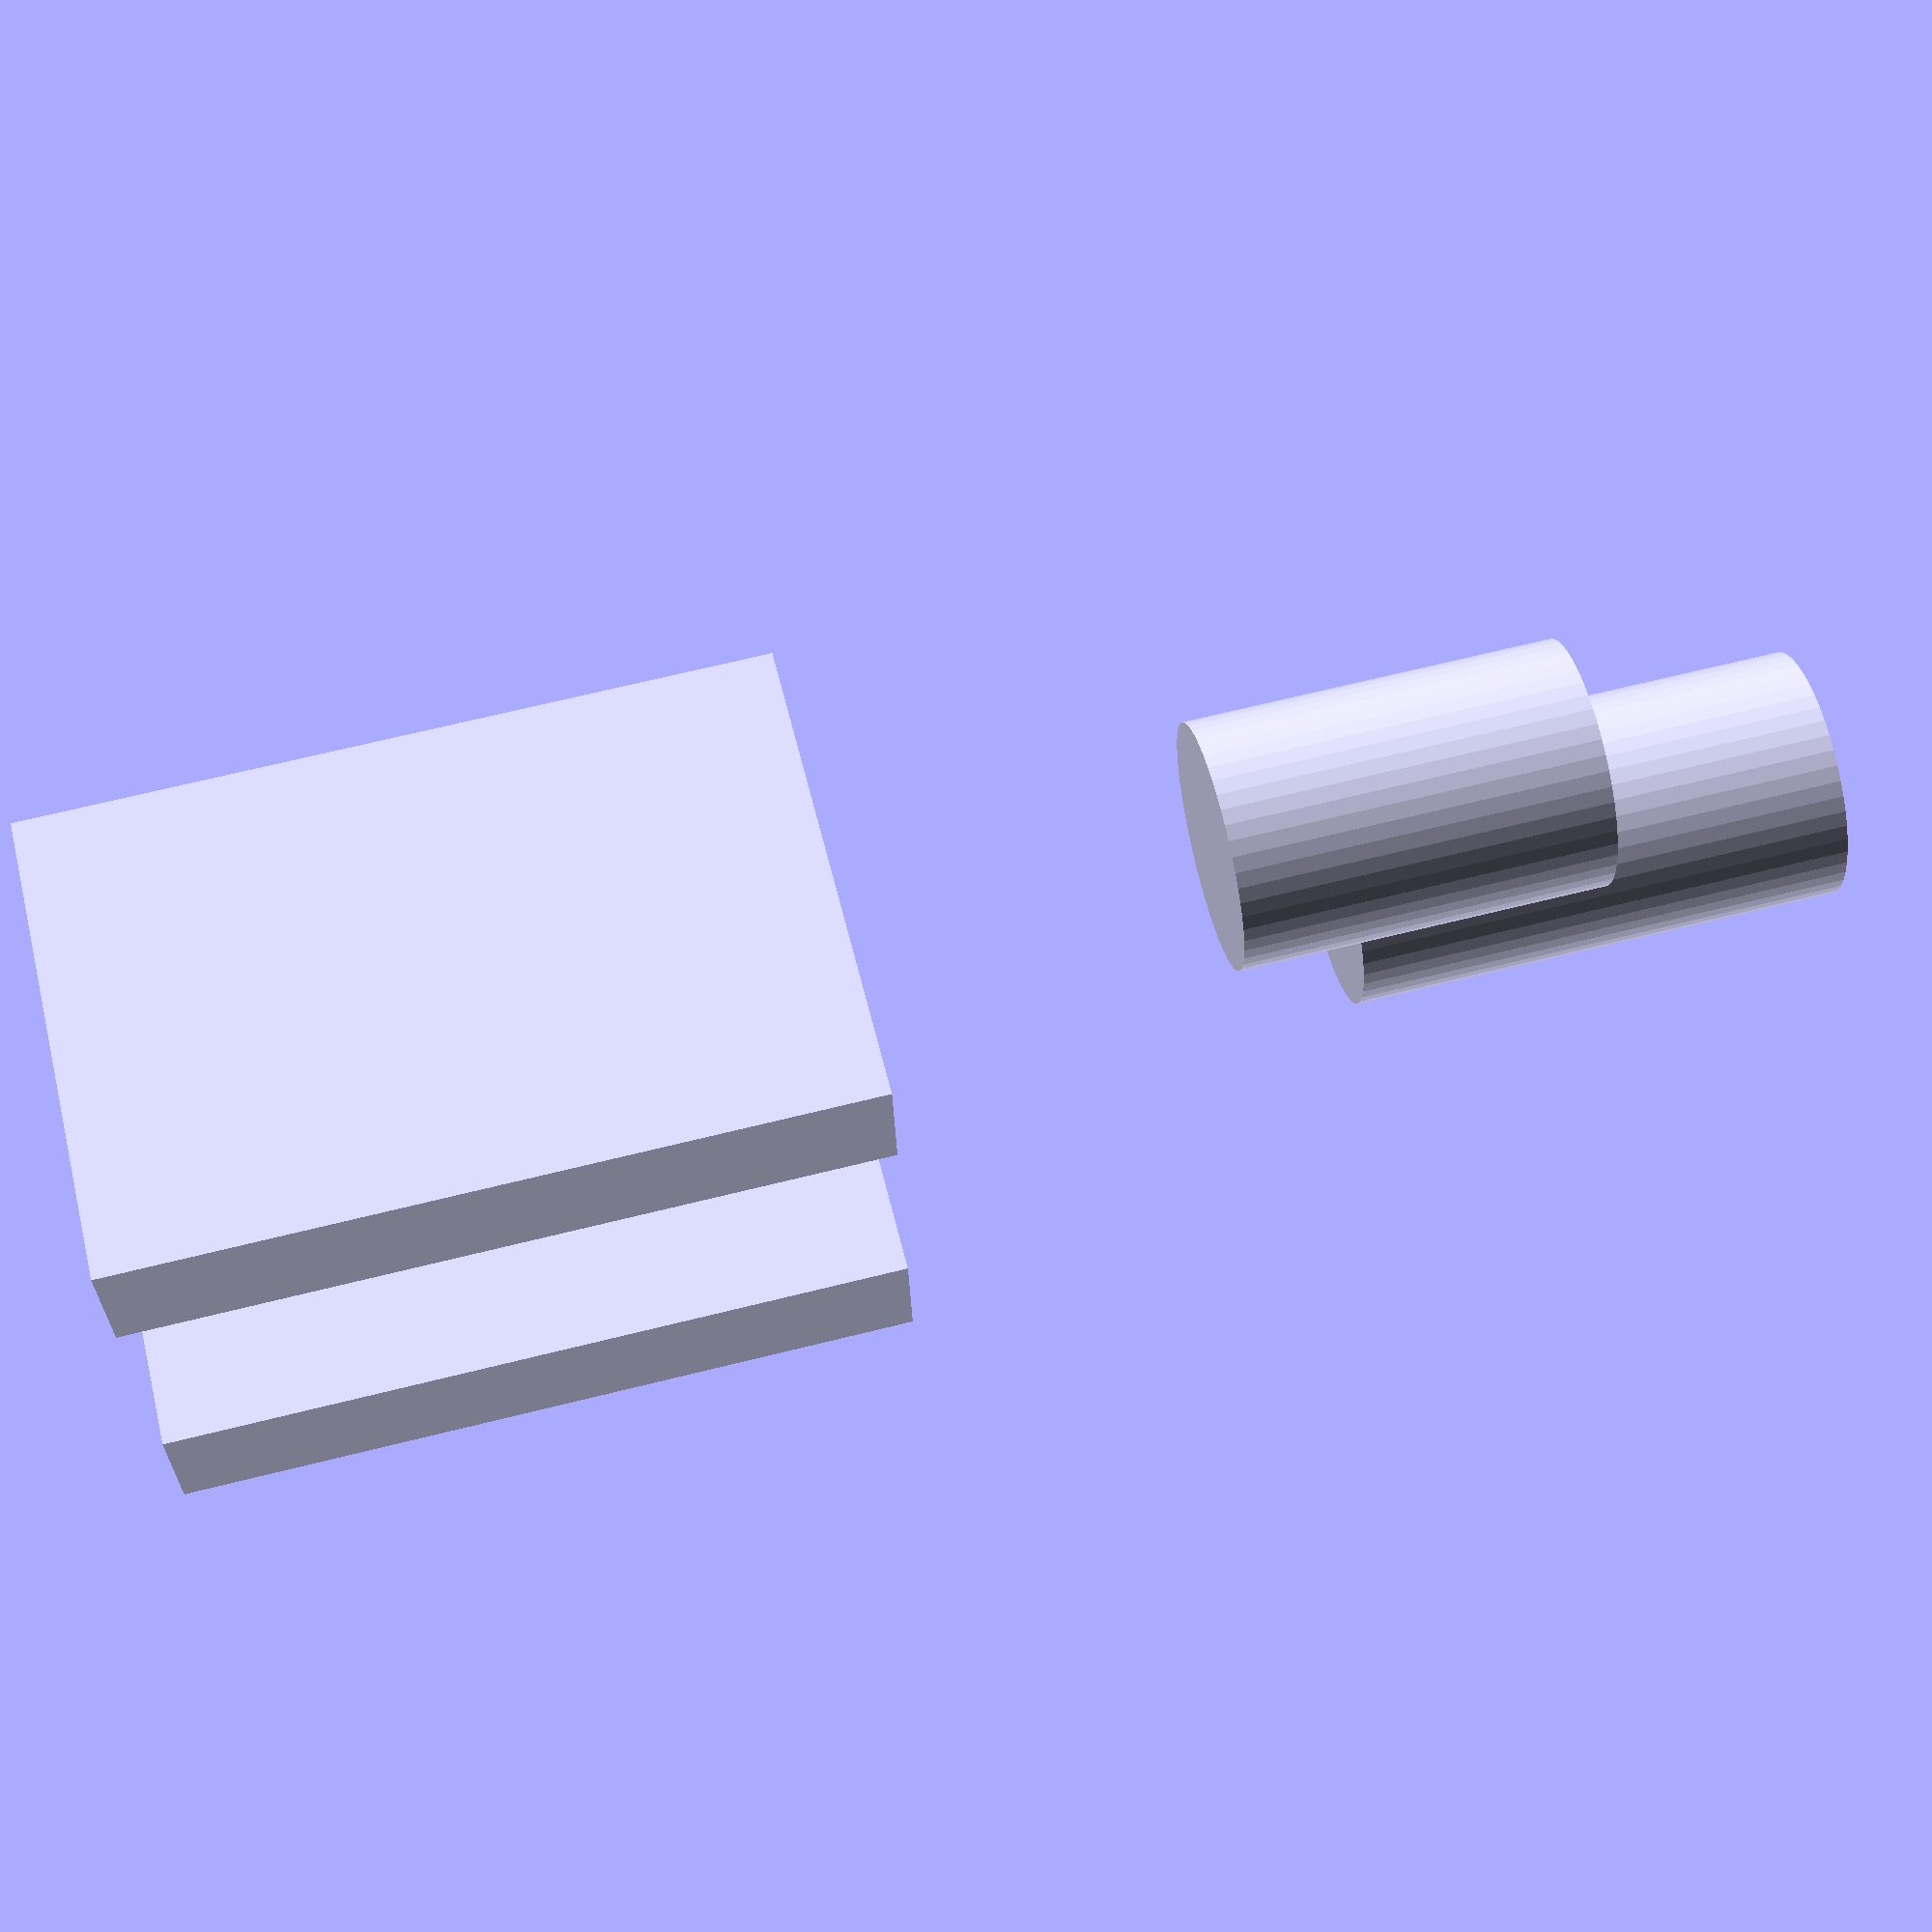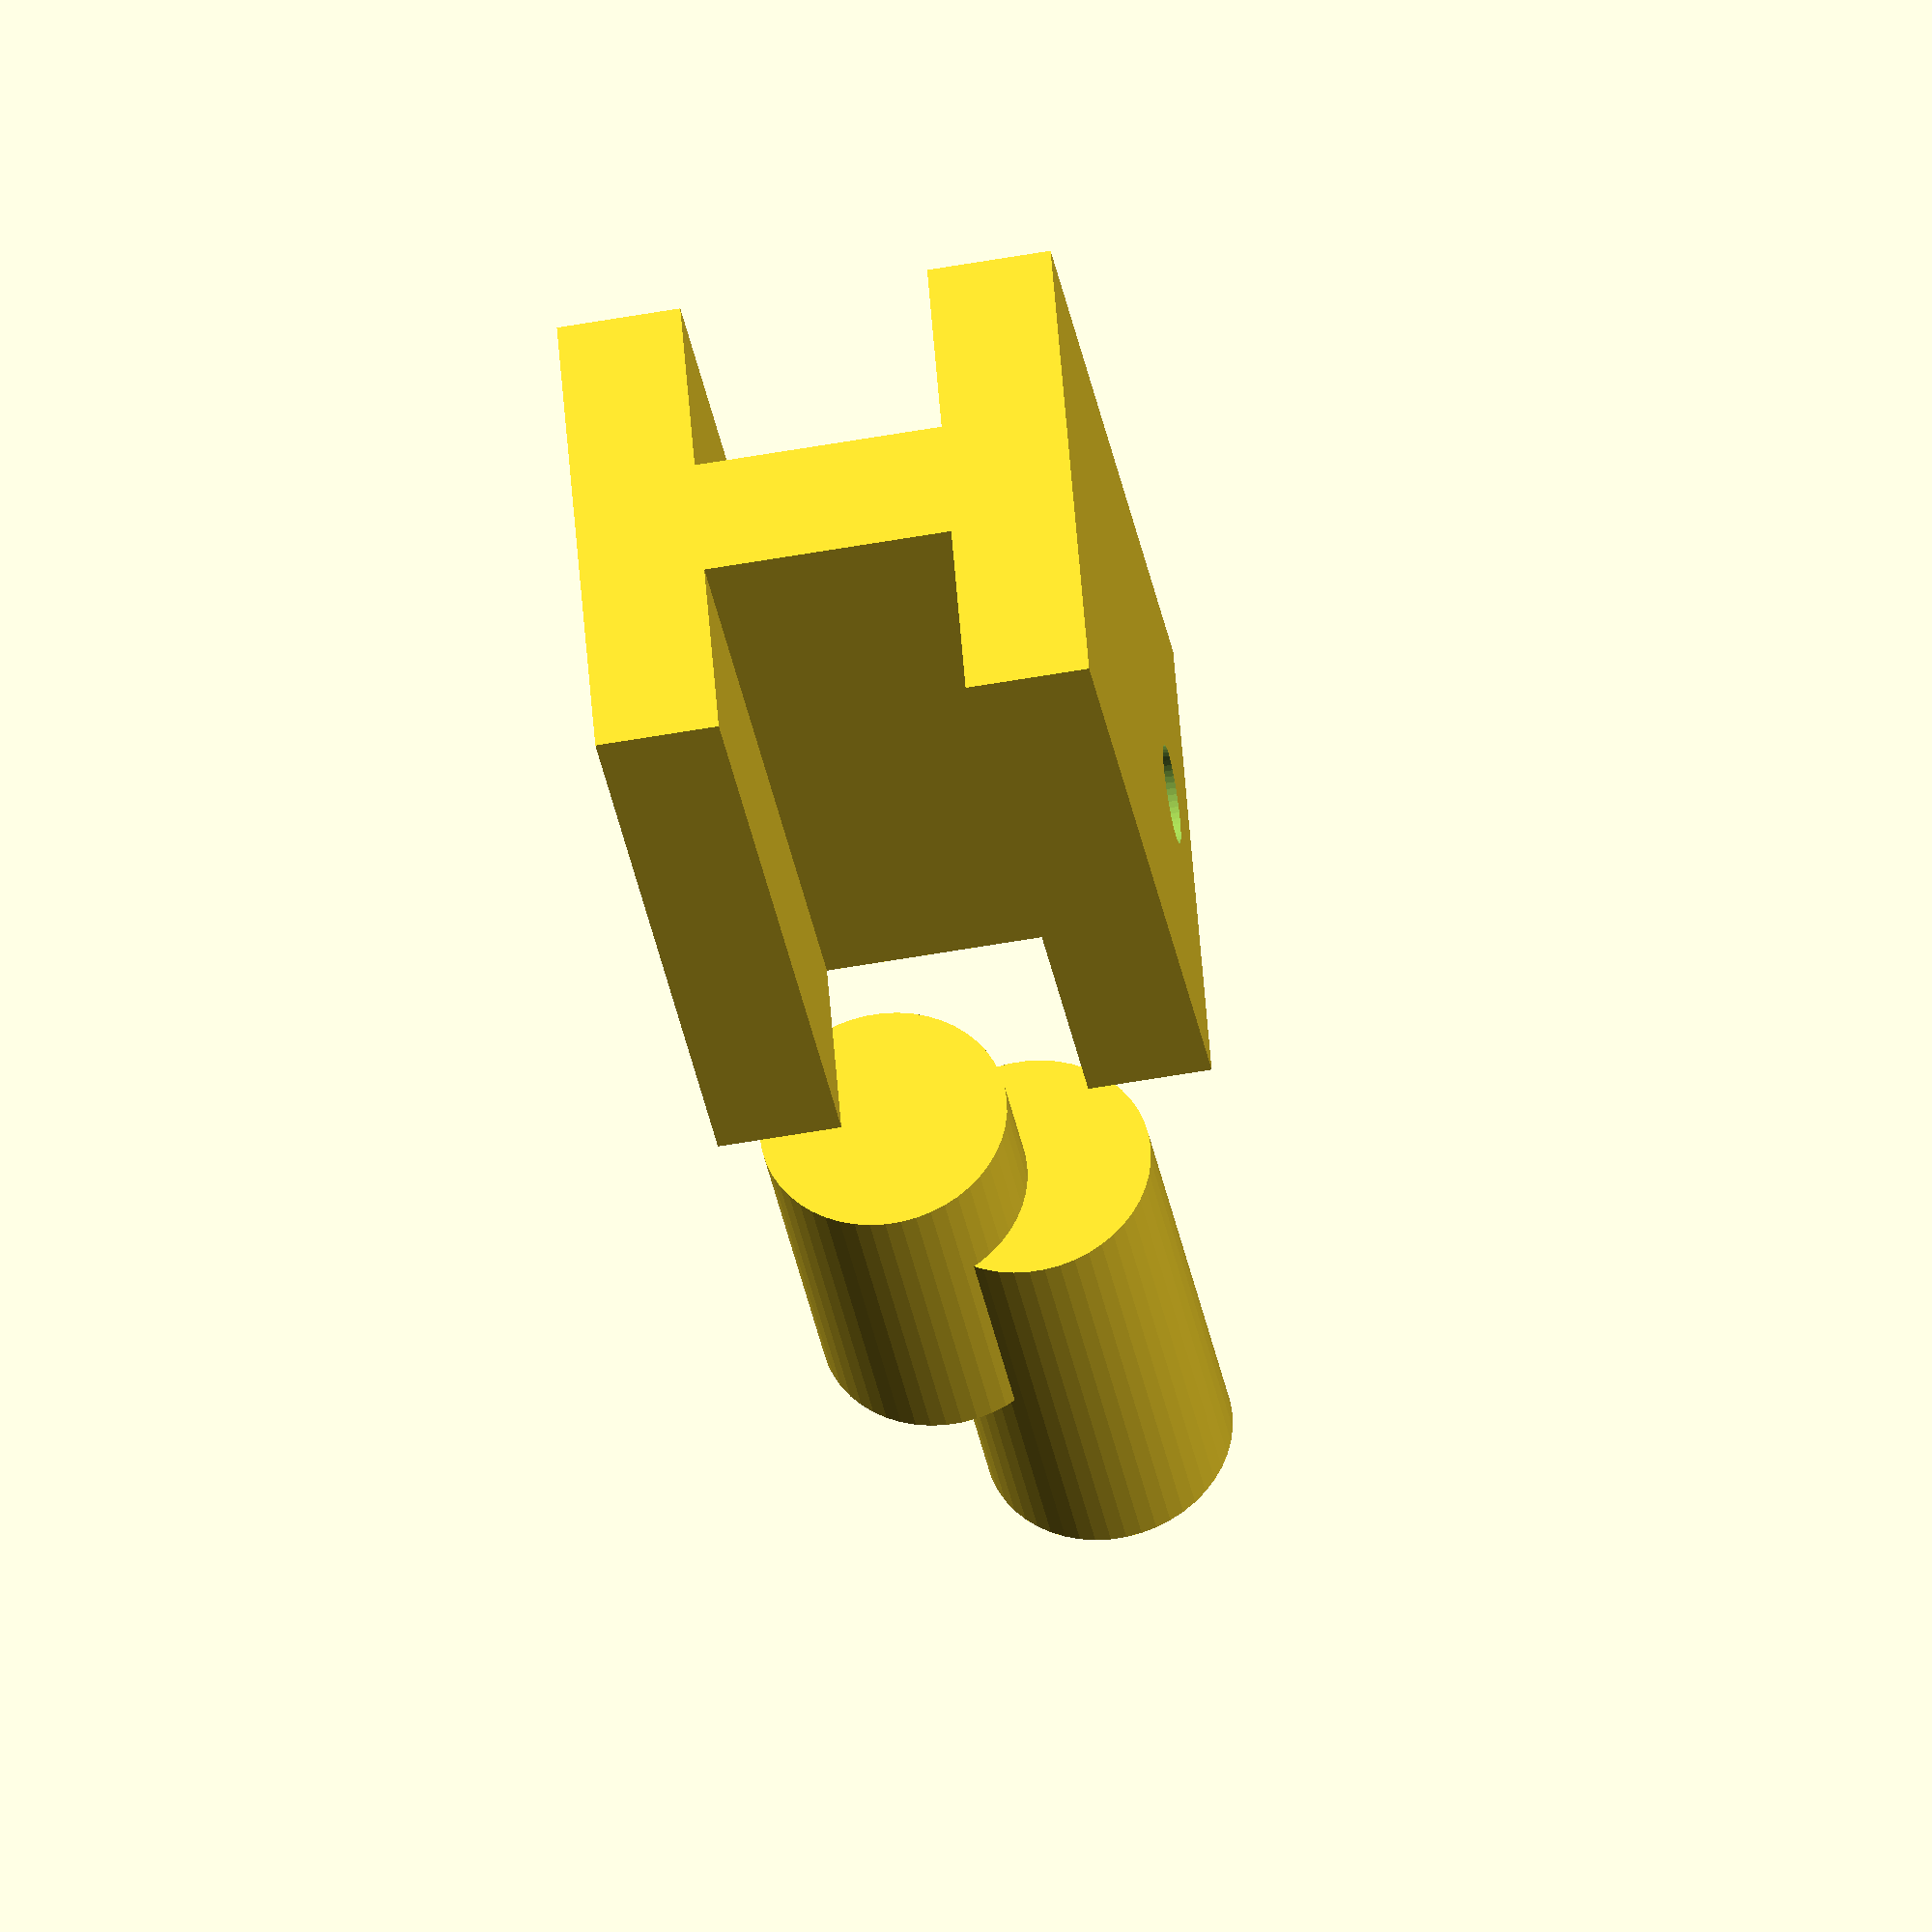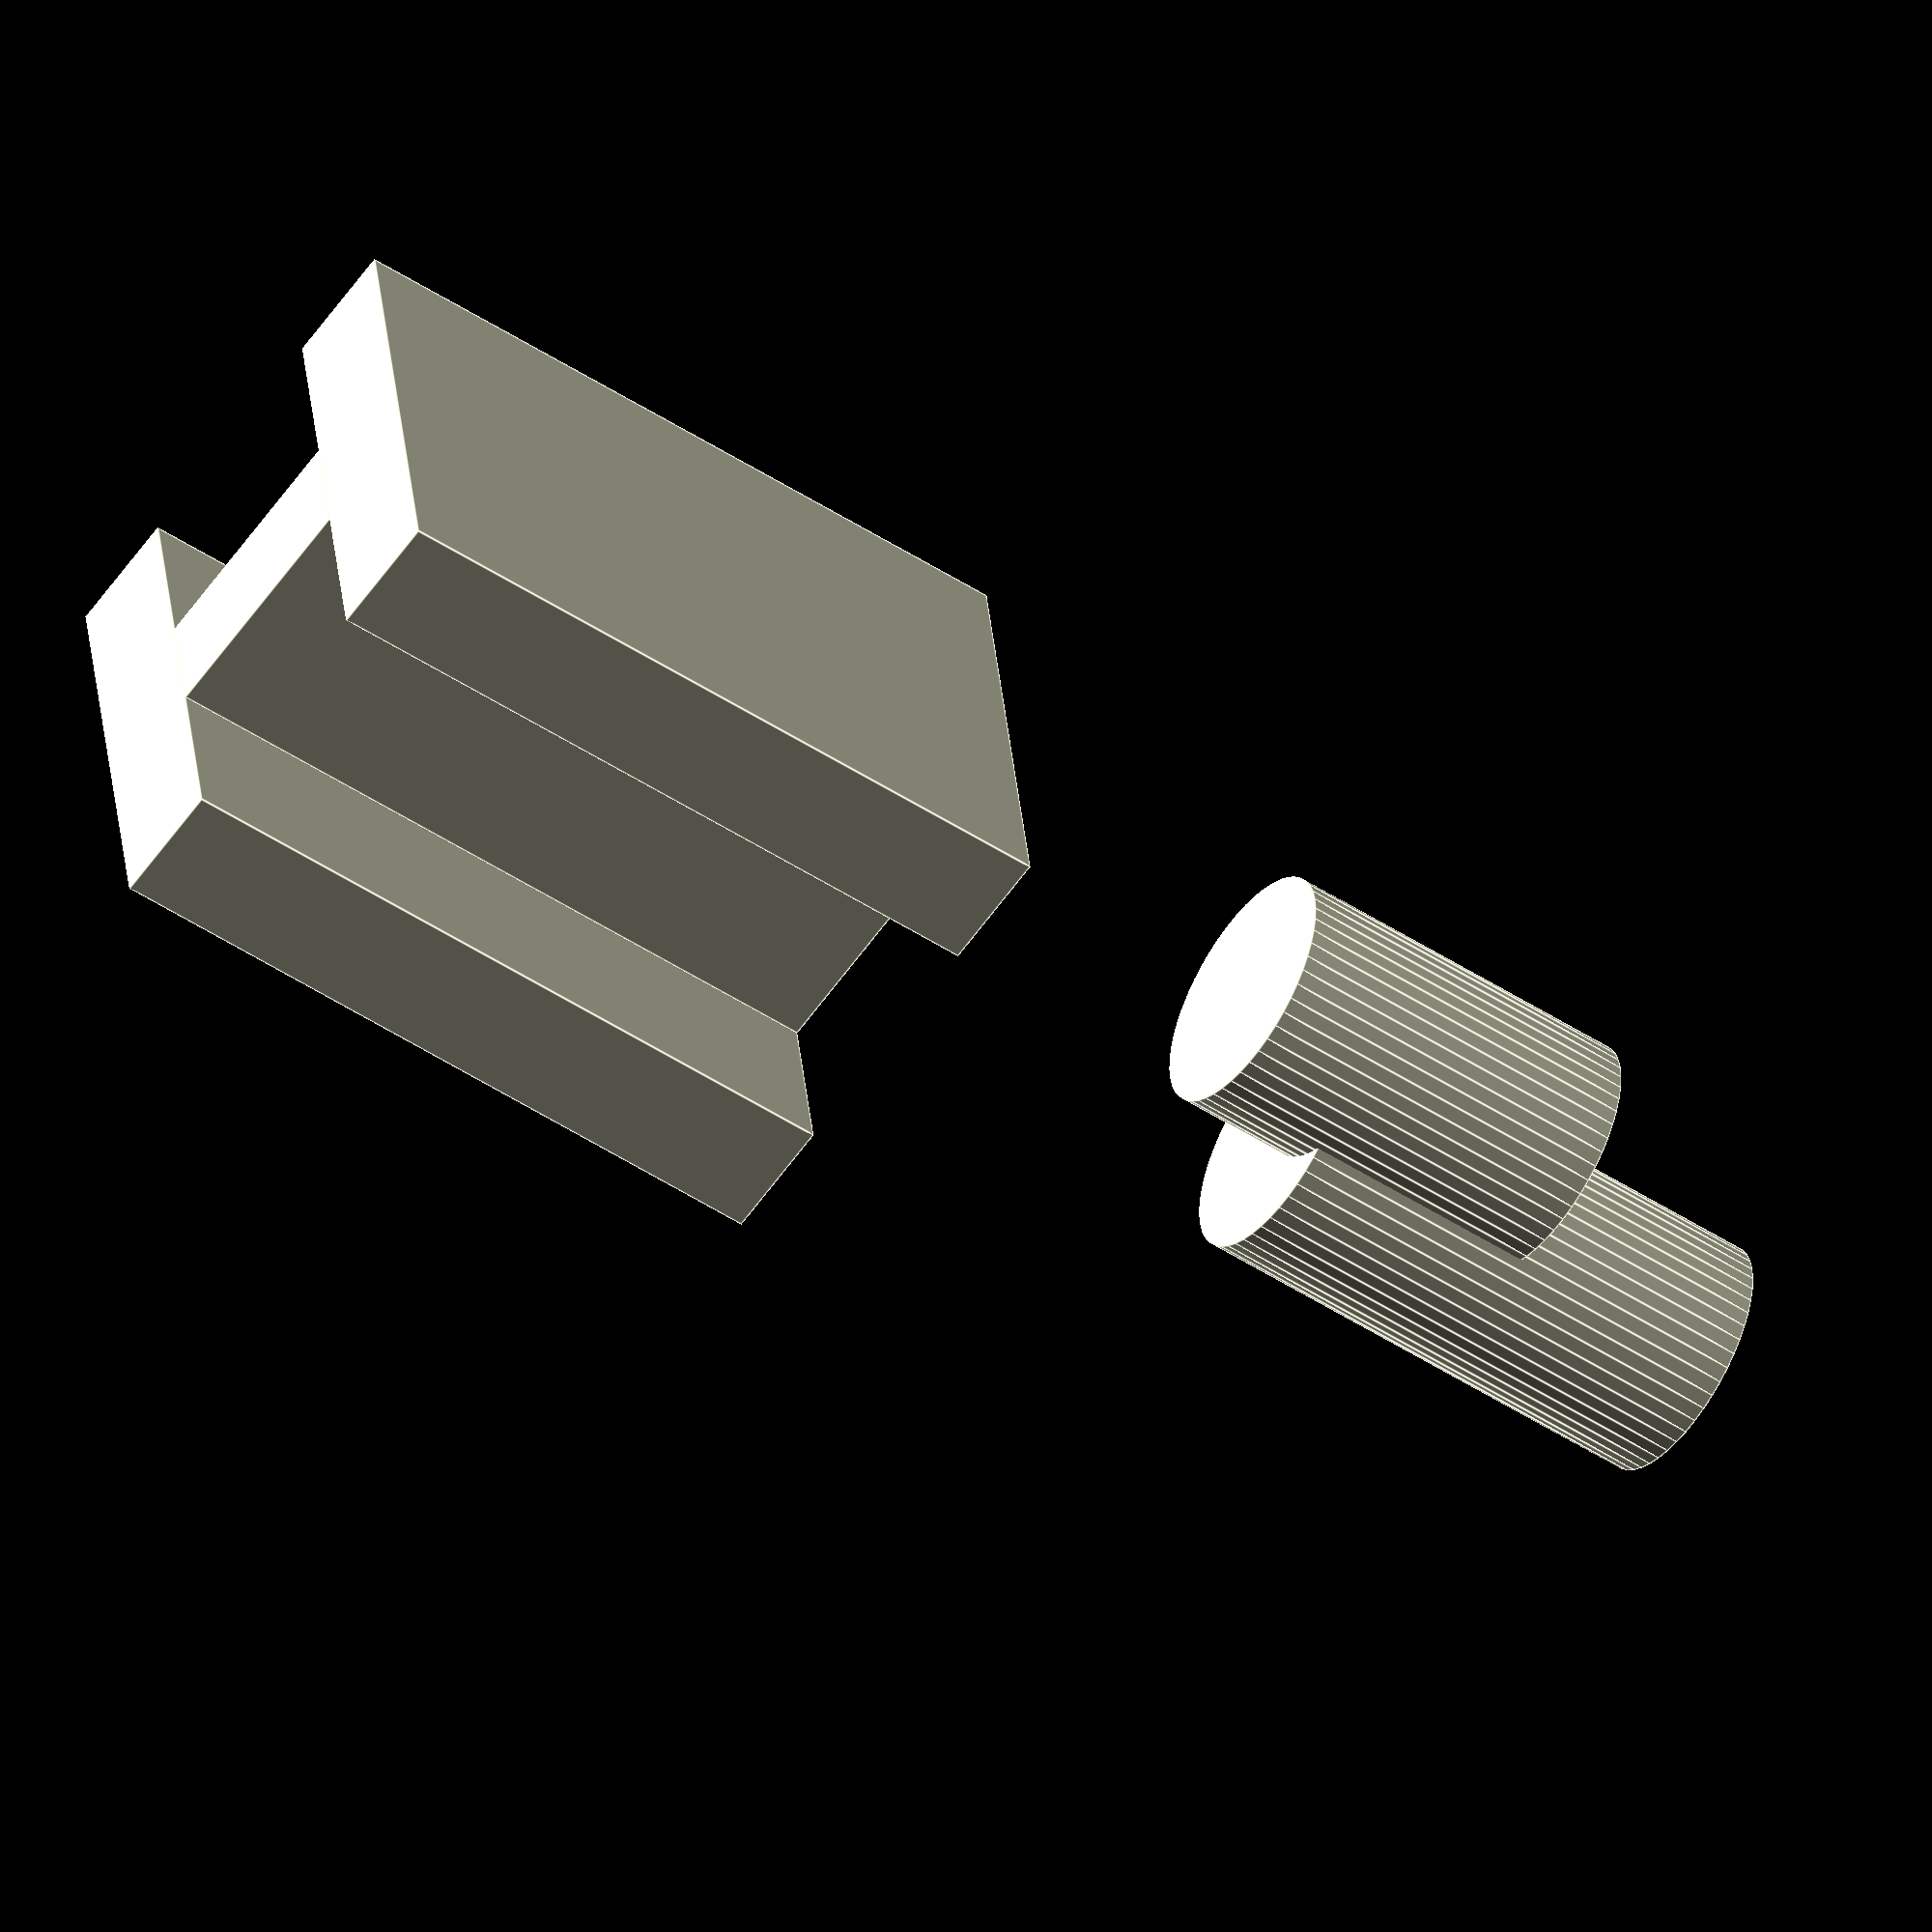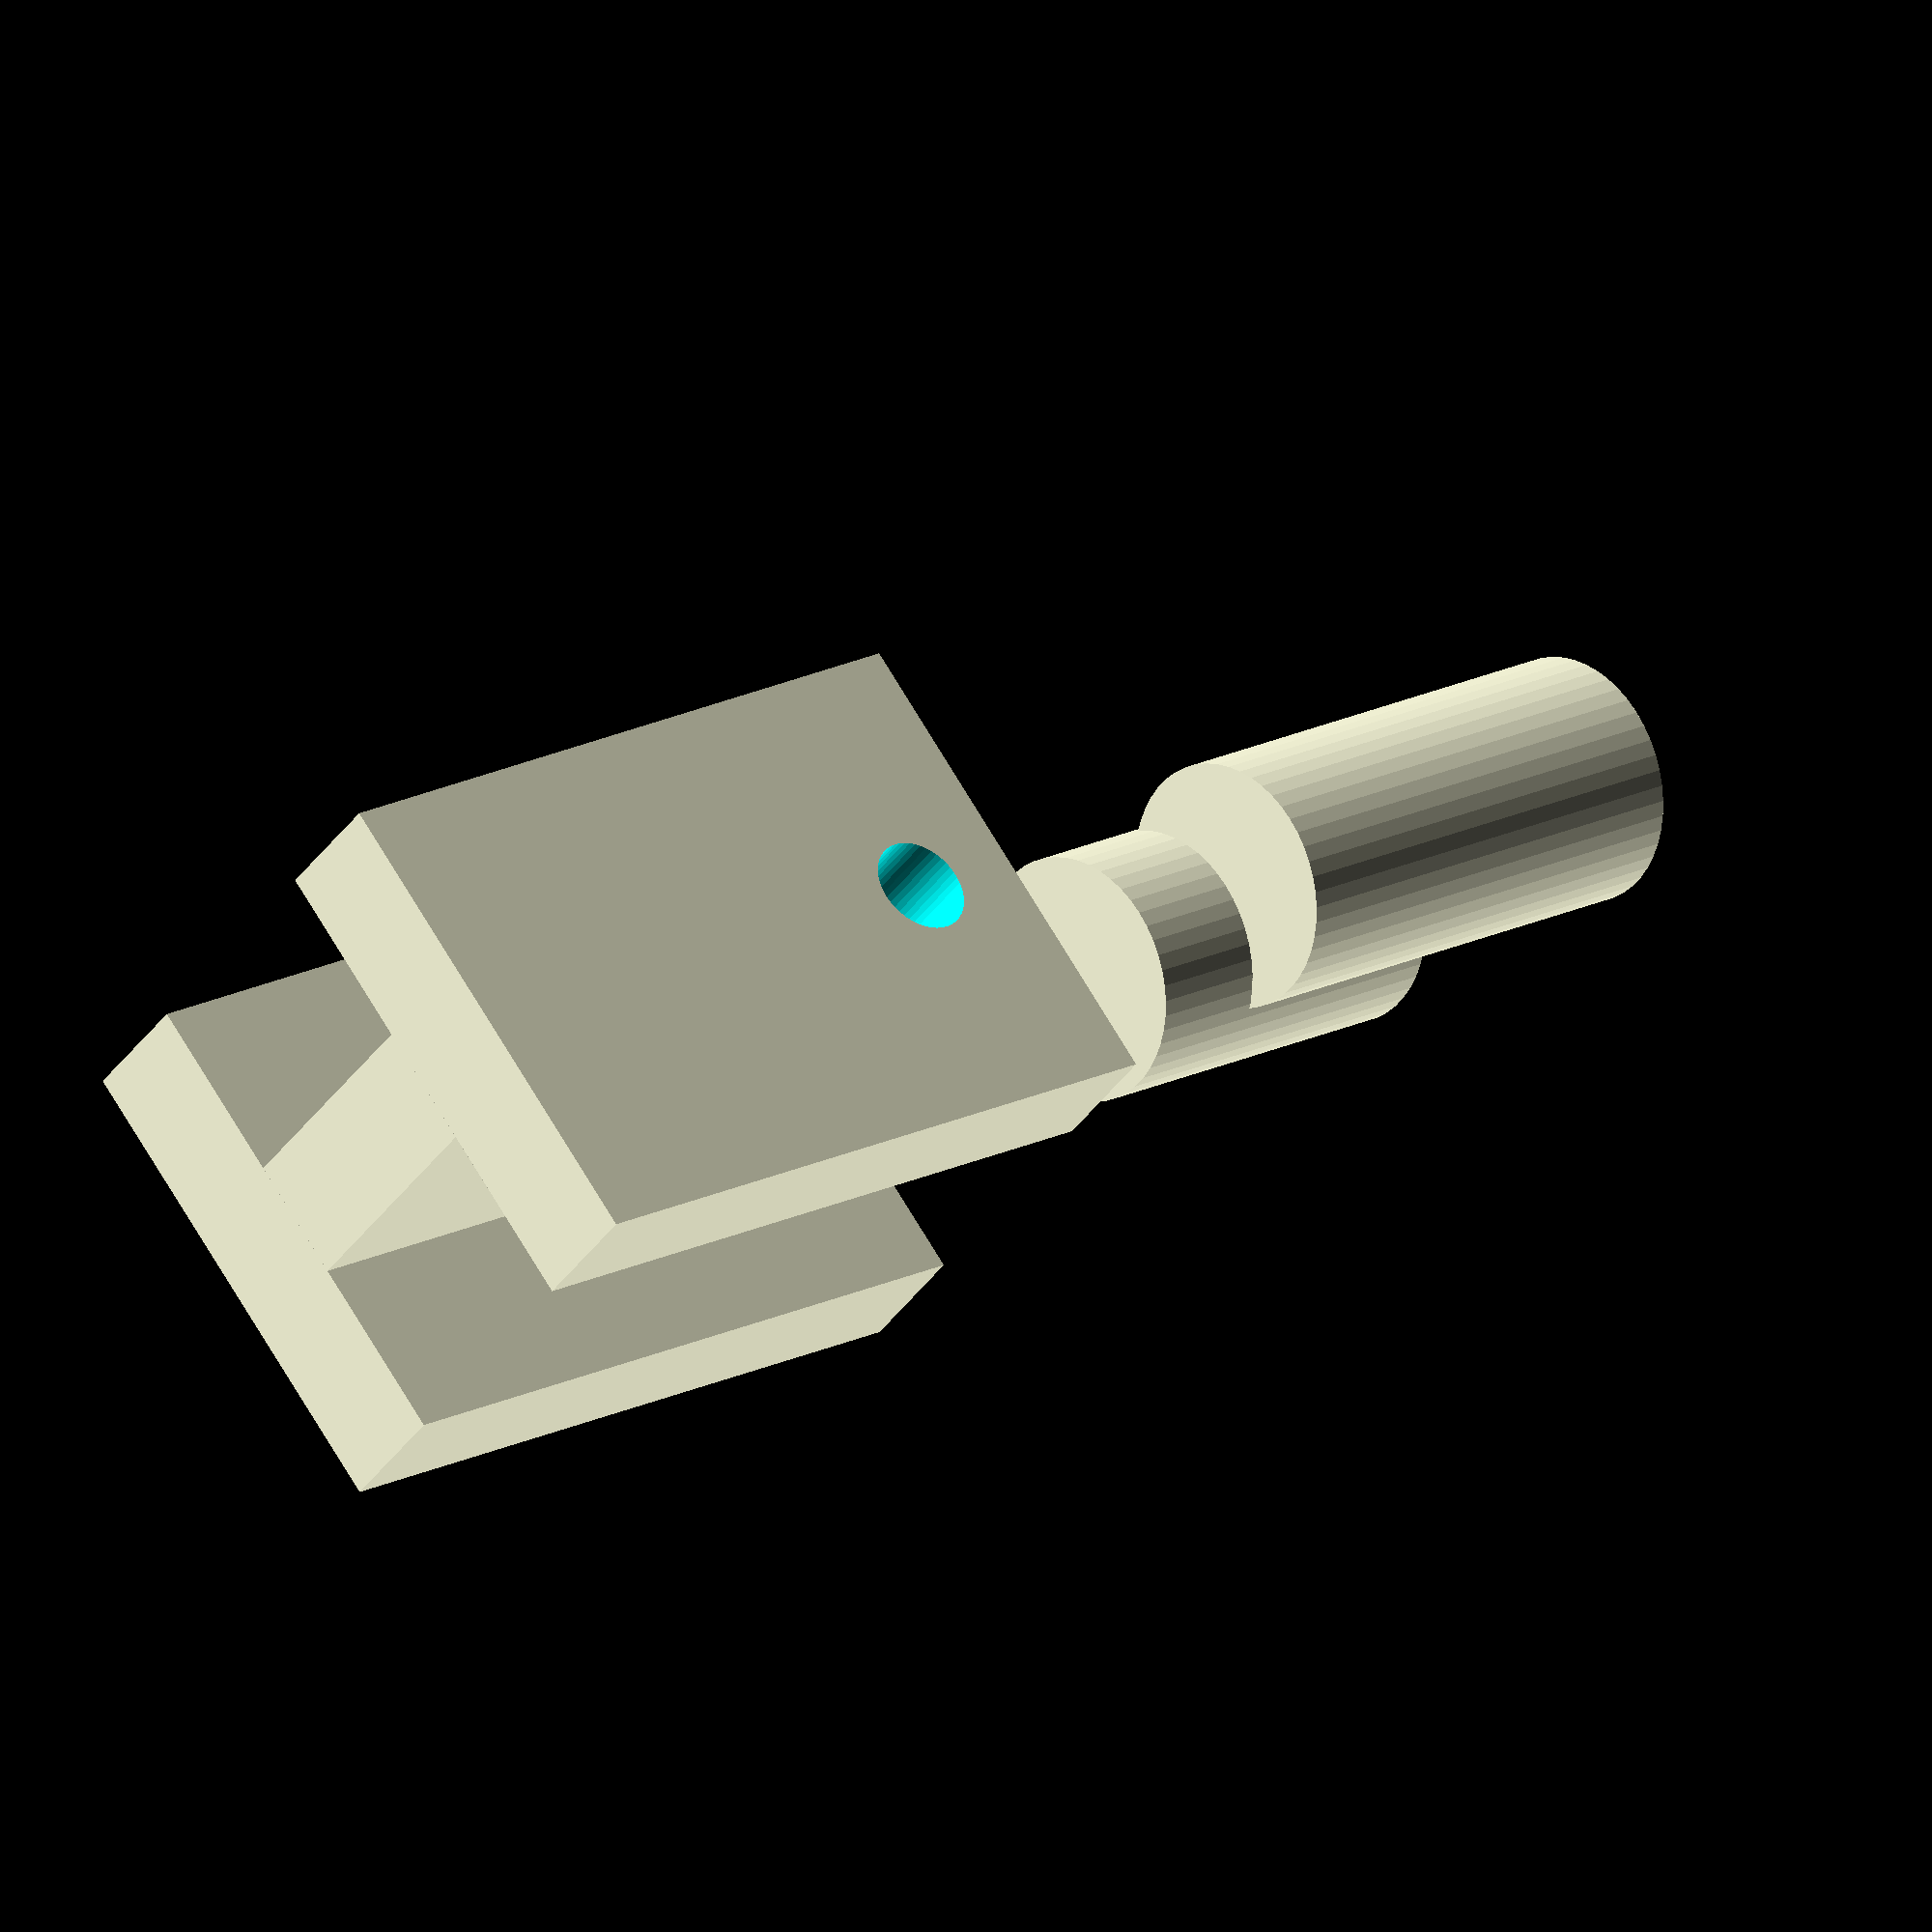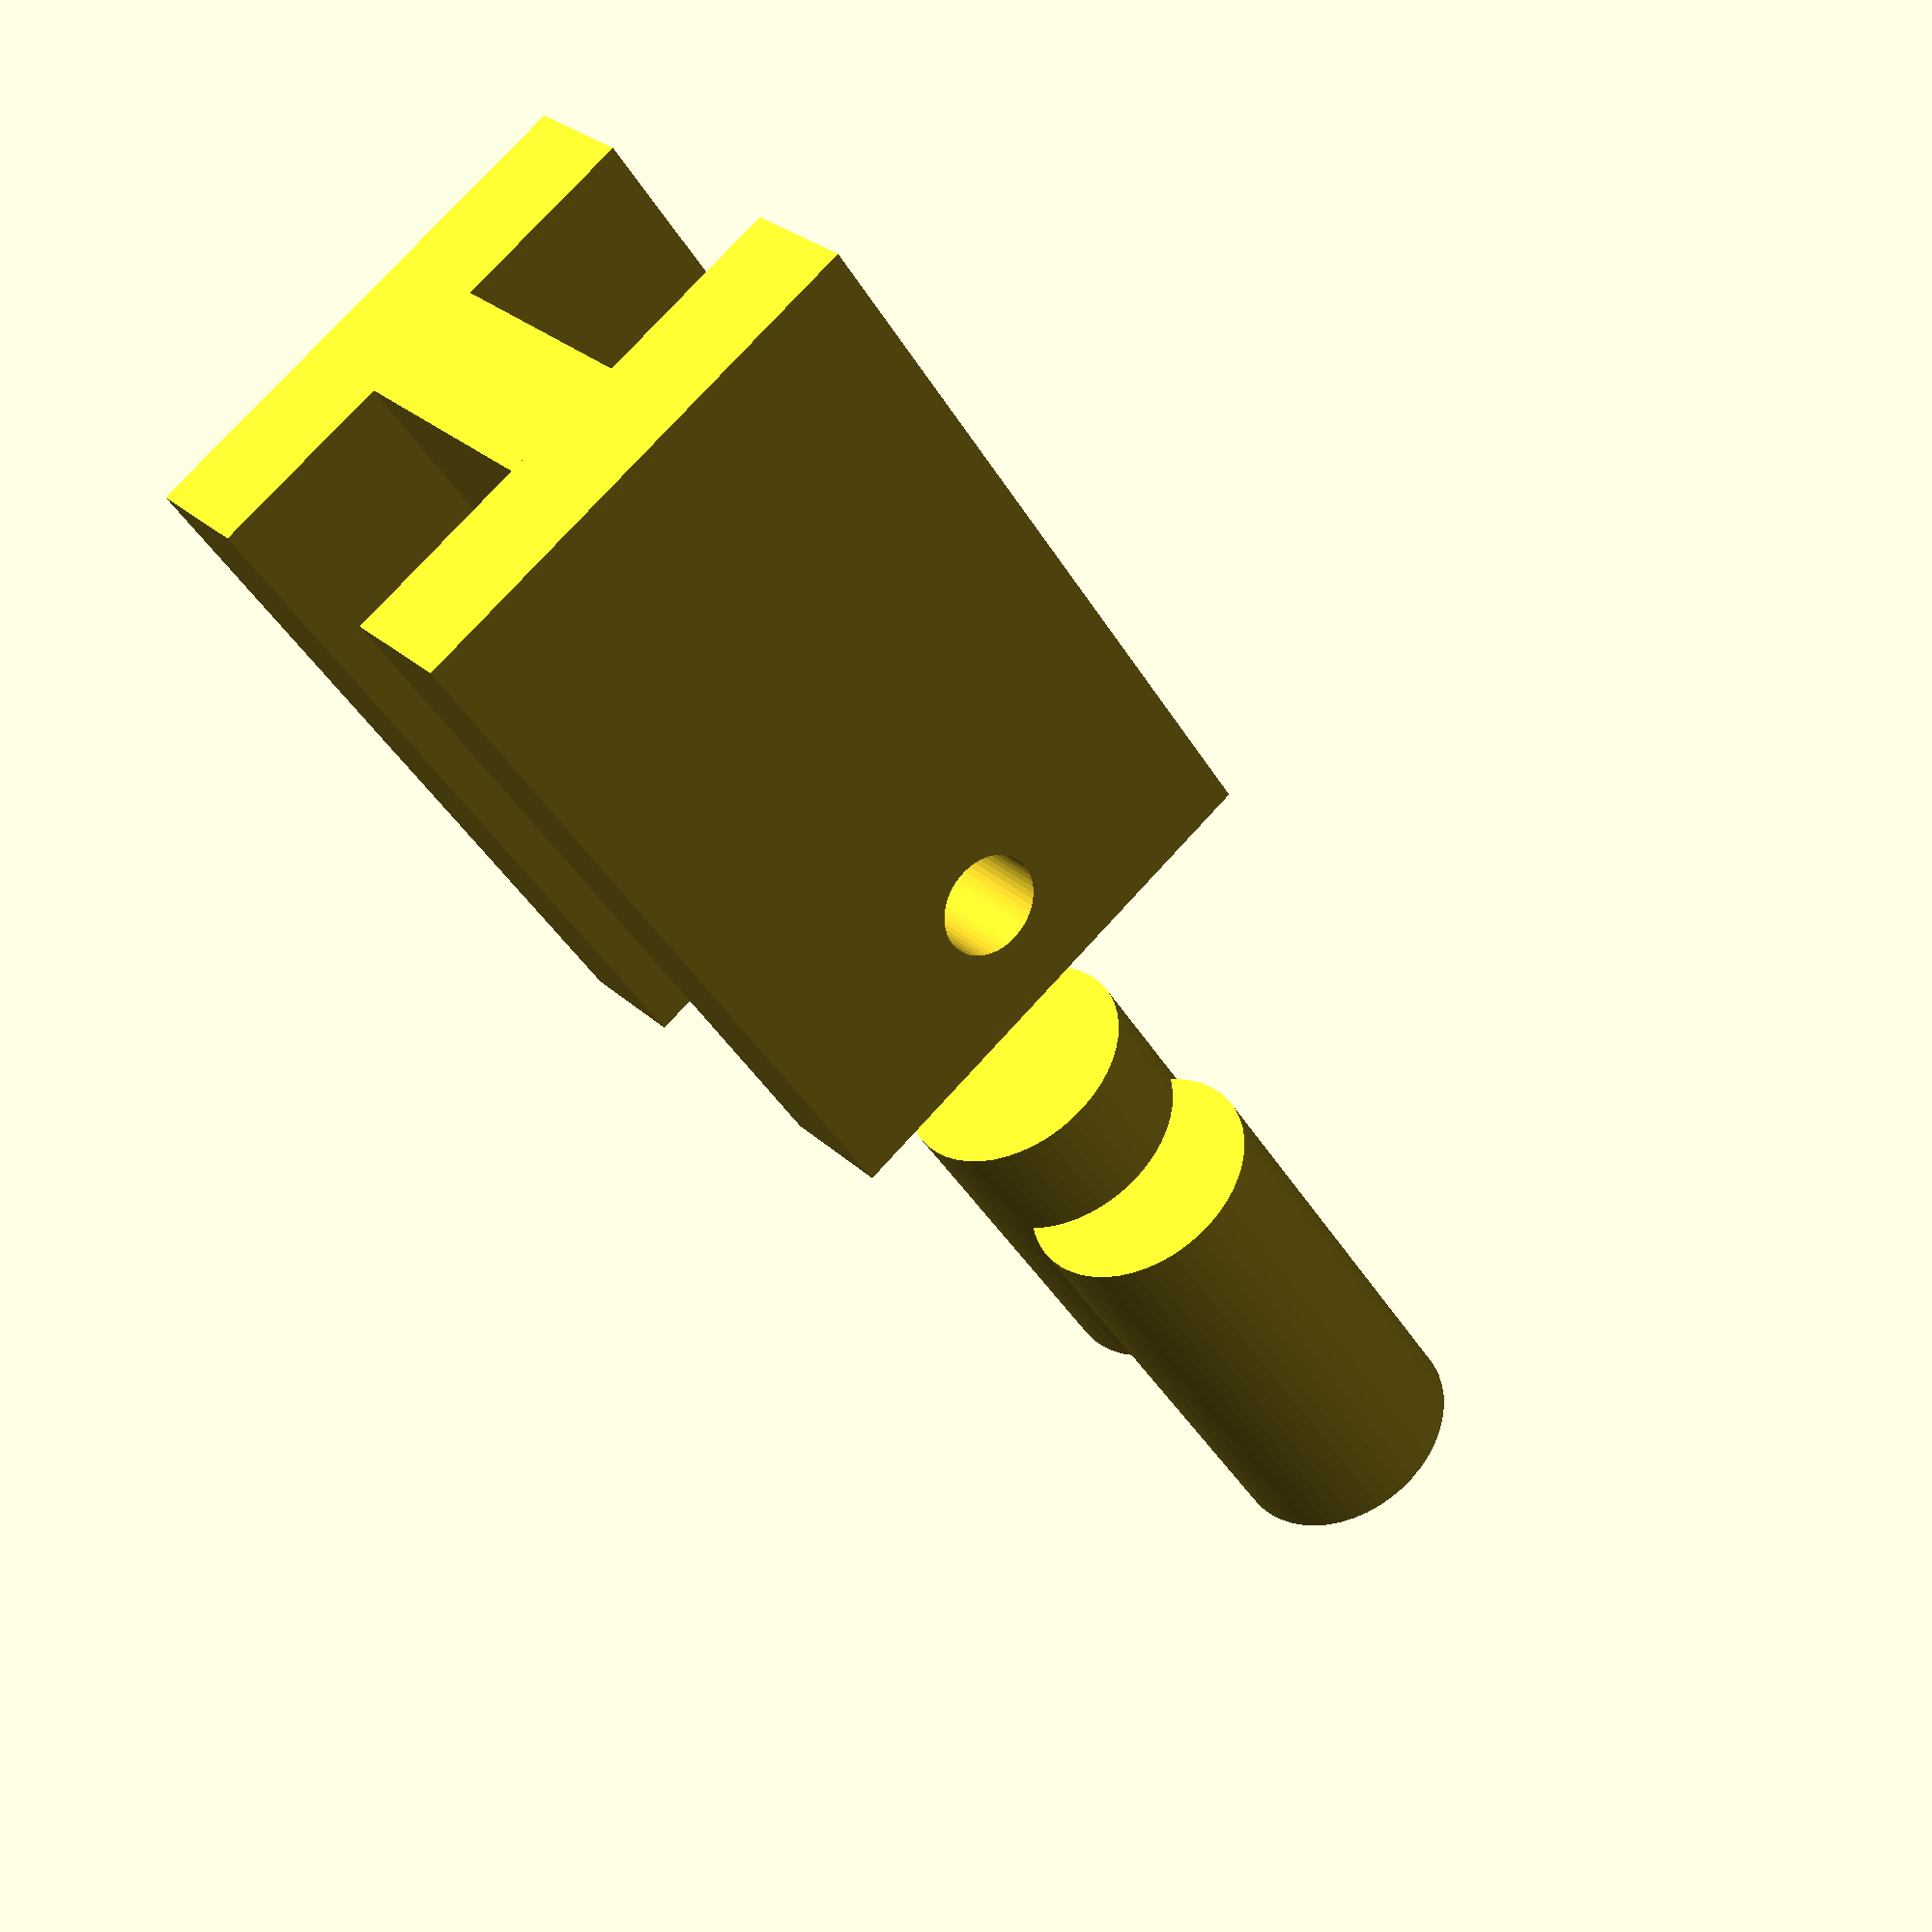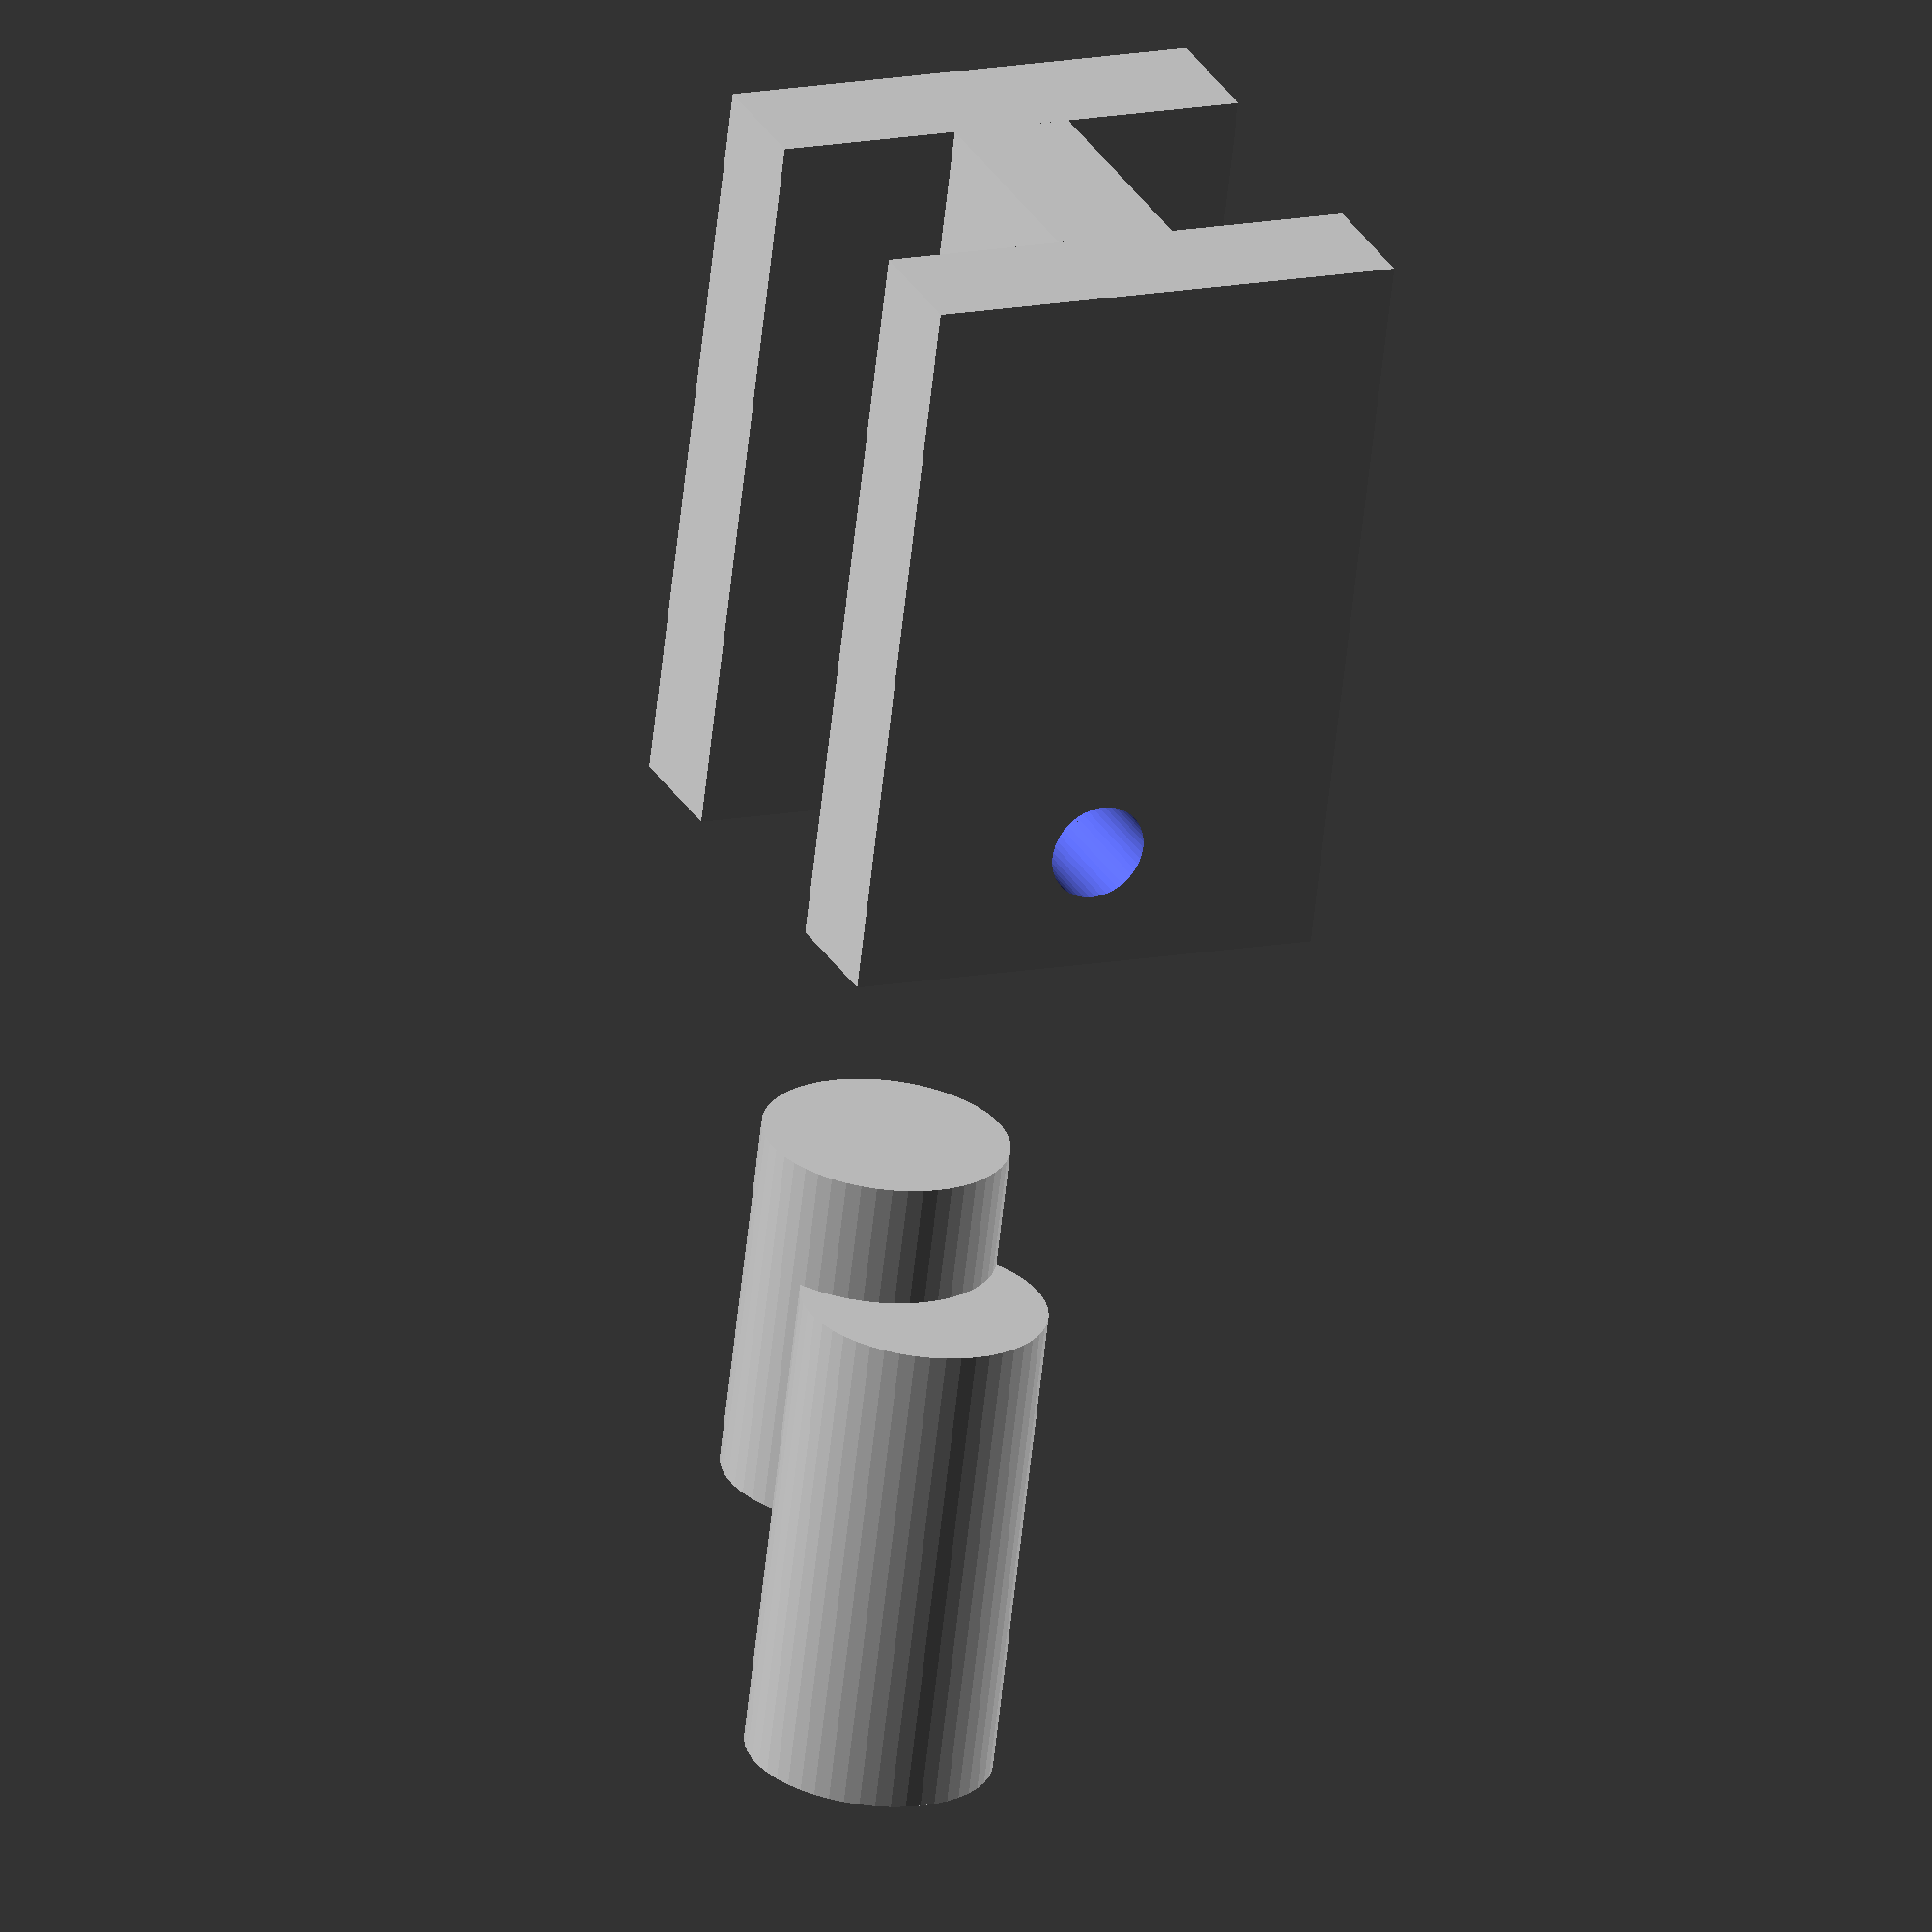
<openscad>

// Parameters
fork_thickness = 5;
fork_length = 30;
fork_width = 20;
fork_gap = 10;
hole_diameter = 4;
hole_offset = 5;
shaft_diameter = 10;
shaft_length = 15;

mount_width = fork_gap;
mount_length = fork_length;
mount_thickness = fork_thickness;
mount_hole_diameter = hole_diameter;
mount_hole_offset = hole_offset;
mount_shaft_diameter = shaft_diameter;
mount_shaft_length = 20;

// Forked Connector Head
module forked_connector_head() {
    difference() {
        union() {
            // Left arm
            translate([0, 0, 0])
                cube([fork_thickness, fork_length, fork_width]);

            // Right arm
            translate([fork_thickness + fork_gap, 0, 0])
                cube([fork_thickness, fork_length, fork_width]);

            // Base shaft
            translate([fork_thickness, -shaft_length, fork_width/2])
                rotate([90, 0, 0])
                    cylinder(h = shaft_length, d = shaft_diameter, $fn=50);
        }

        // Holes in arms
        translate([fork_thickness/2, hole_offset, fork_width/2])
            rotate([0, 90, 0])
                cylinder(h = fork_thickness + fork_gap + fork_thickness, d = hole_diameter, $fn=50);
    }
}

// Dual-Hole Mounting Head
module dual_hole_mounting_head() {
    difference() {
        union() {
            // Mounting head
            translate([0, 0, 0])
                cube([mount_width, mount_length, mount_thickness]);

            // Shaft
            translate([mount_width/2, -mount_shaft_length, mount_thickness/2])
                rotate([90, 0, 0])
                    cylinder(h = mount_shaft_length, d = mount_shaft_diameter, $fn=50);
        }

        // Holes
        translate([mount_width/2, hole_offset, mount_thickness/2])
            rotate([0, 90, 0])
                cylinder(h = mount_width + 2, d = mount_hole_diameter, $fn=50);
    }
}

// Assembly
module assembly() {
    forked_connector_head();
    translate([fork_thickness, 0, (fork_width - mount_thickness)/2])
        dual_hole_mounting_head();
}

assembly();



</openscad>
<views>
elev=299.4 azim=91.7 roll=166.1 proj=p view=wireframe
elev=123.4 azim=170.6 roll=184.4 proj=o view=wireframe
elev=327.1 azim=54.7 roll=175.0 proj=o view=edges
elev=107.6 azim=126.5 roll=210.8 proj=o view=solid
elev=282.3 azim=319.7 roll=42.4 proj=p view=wireframe
elev=347.6 azim=15.0 roll=64.6 proj=o view=solid
</views>
